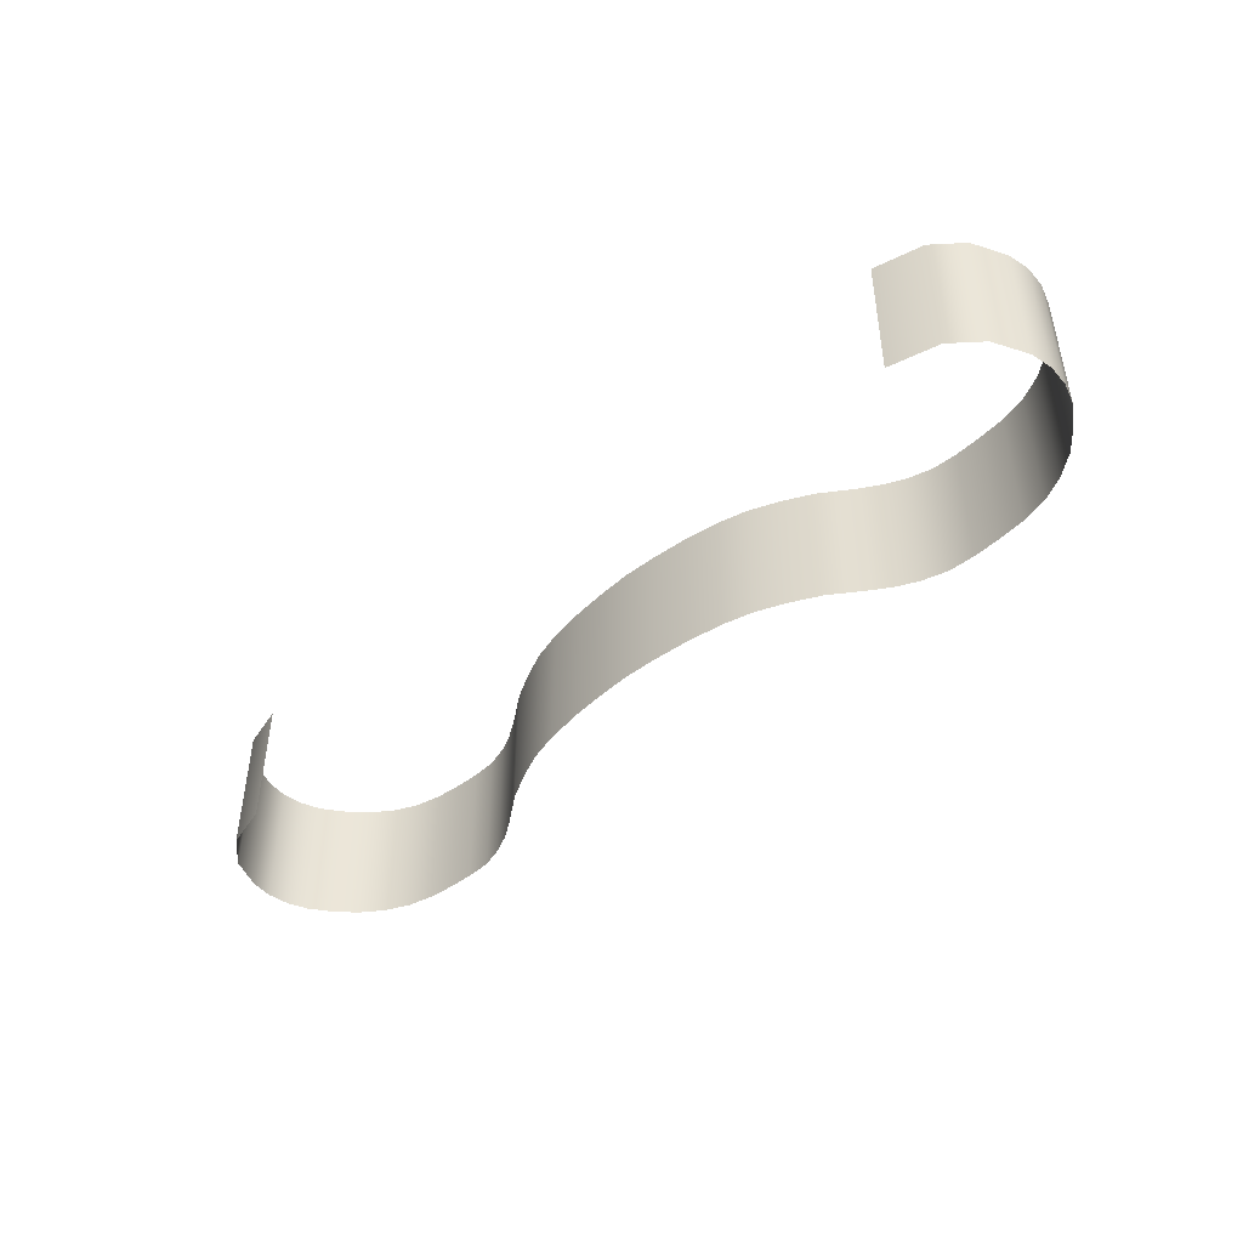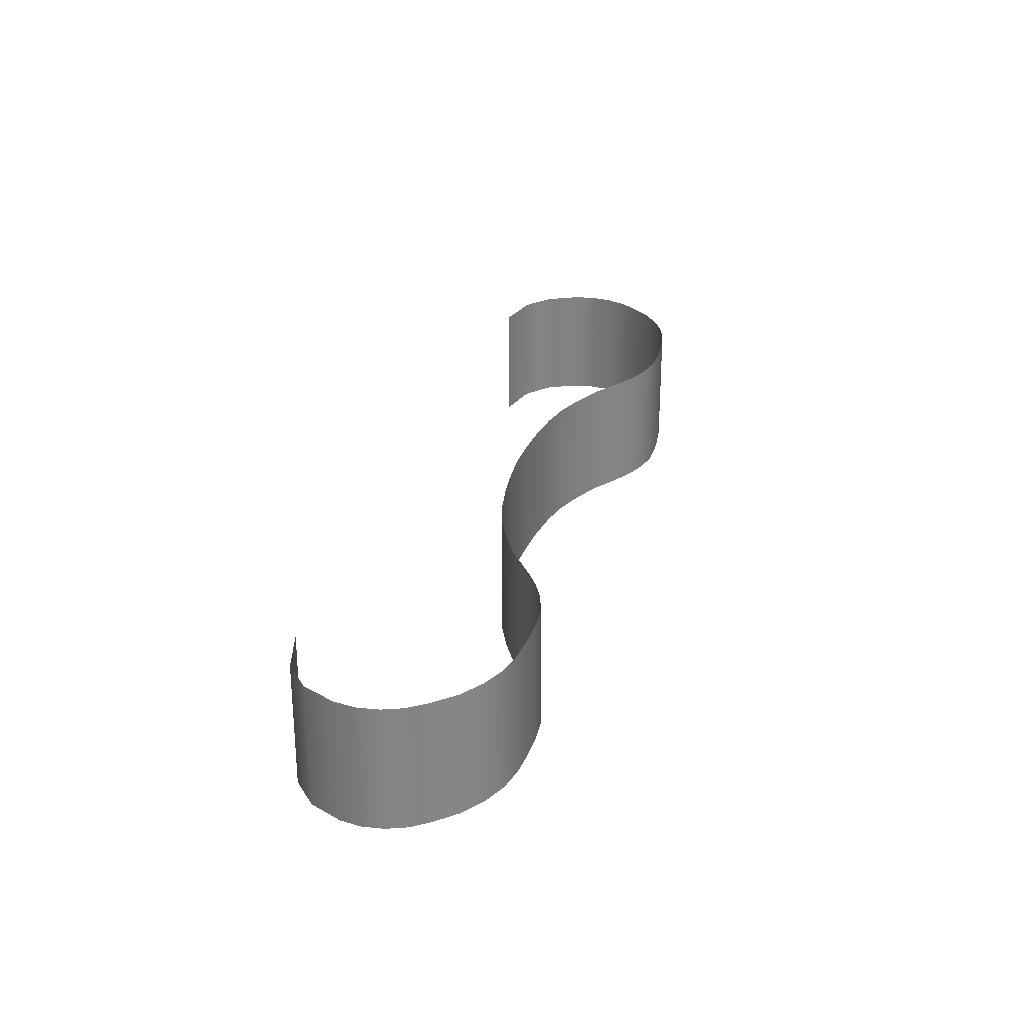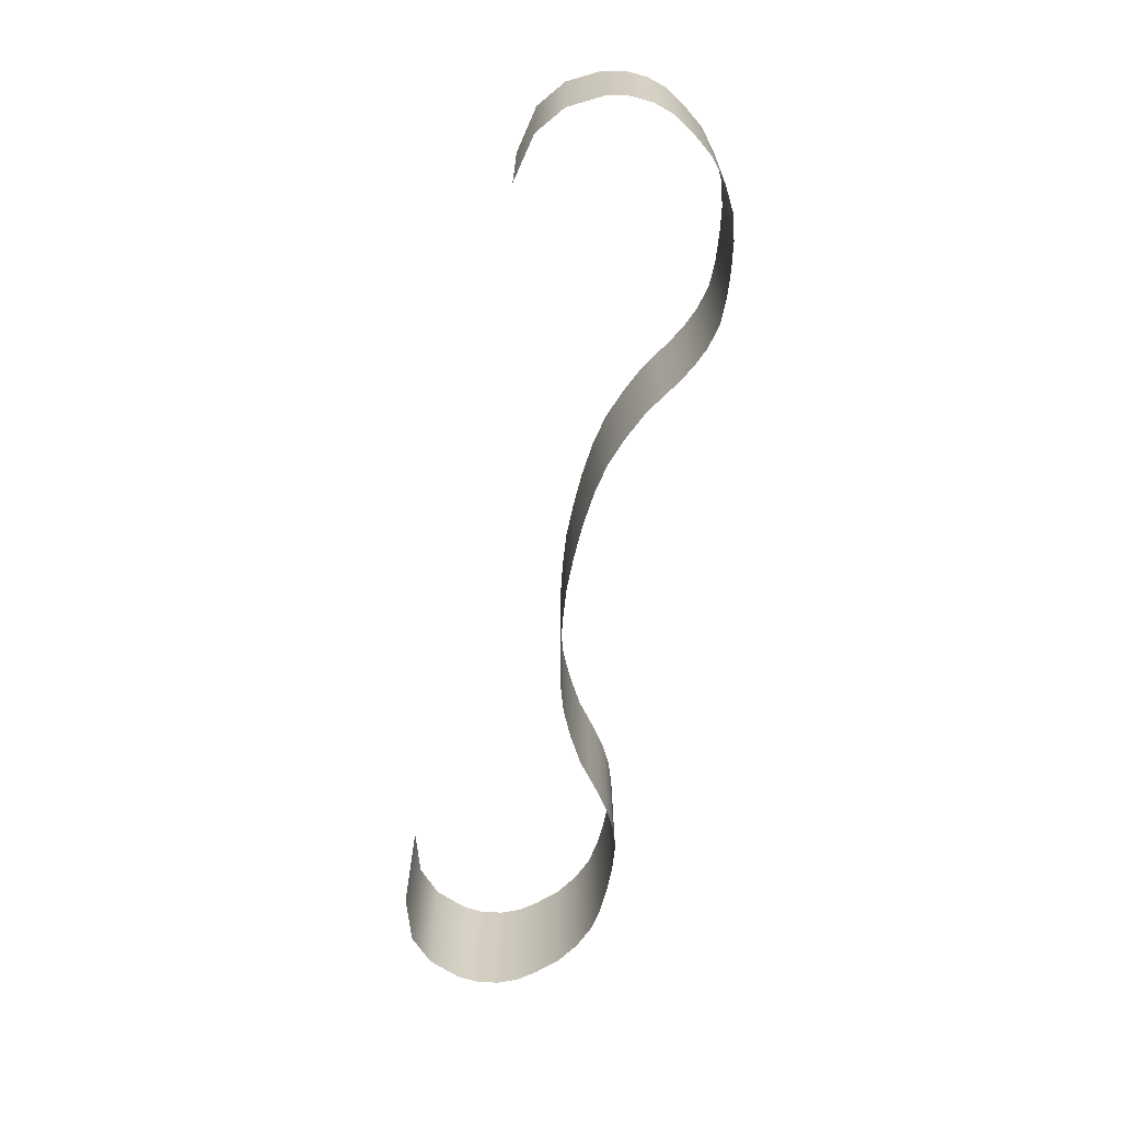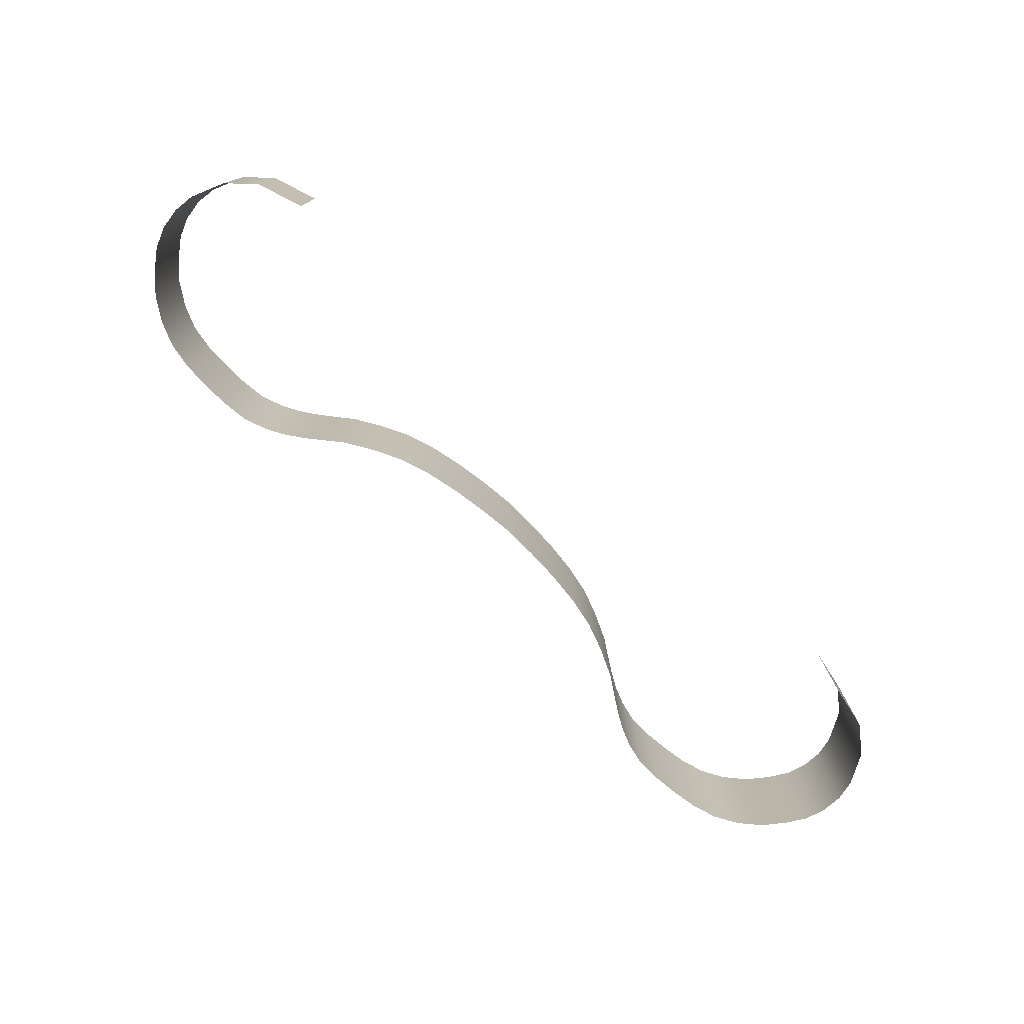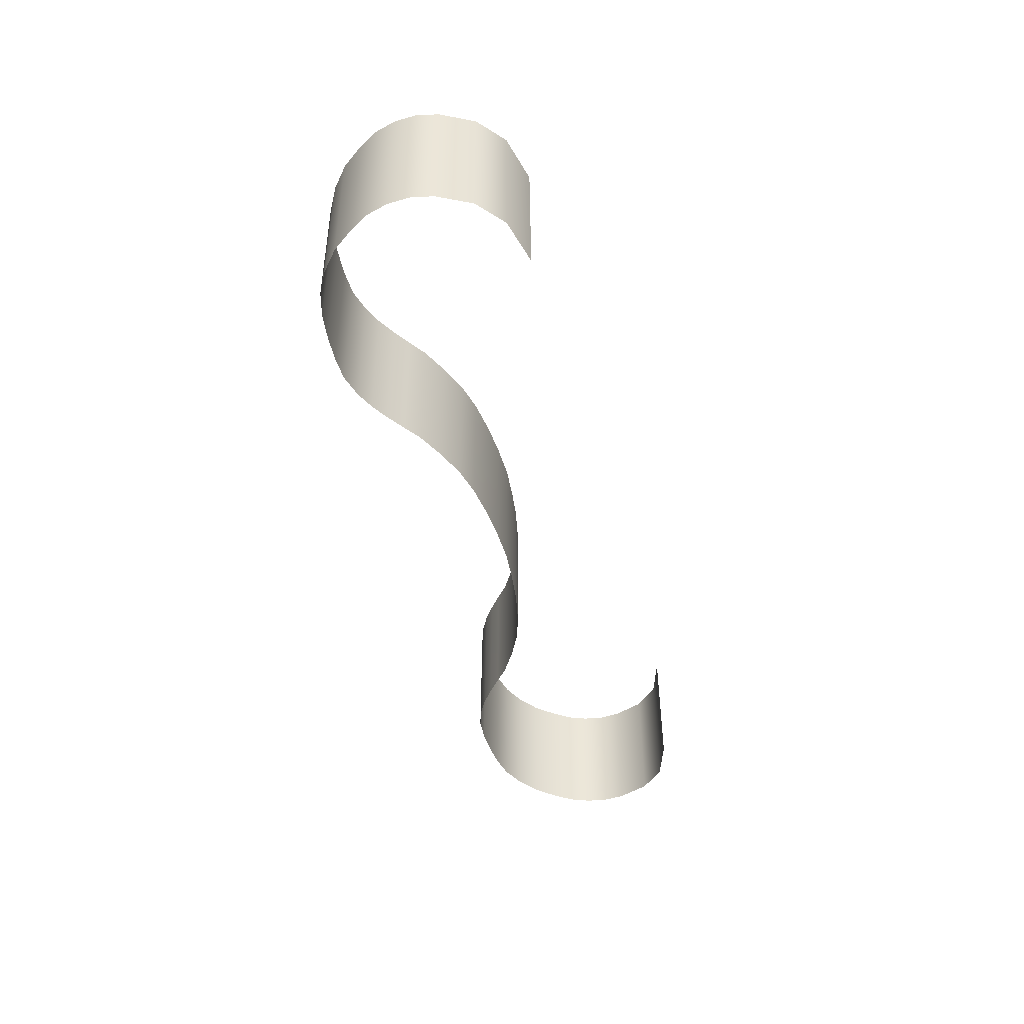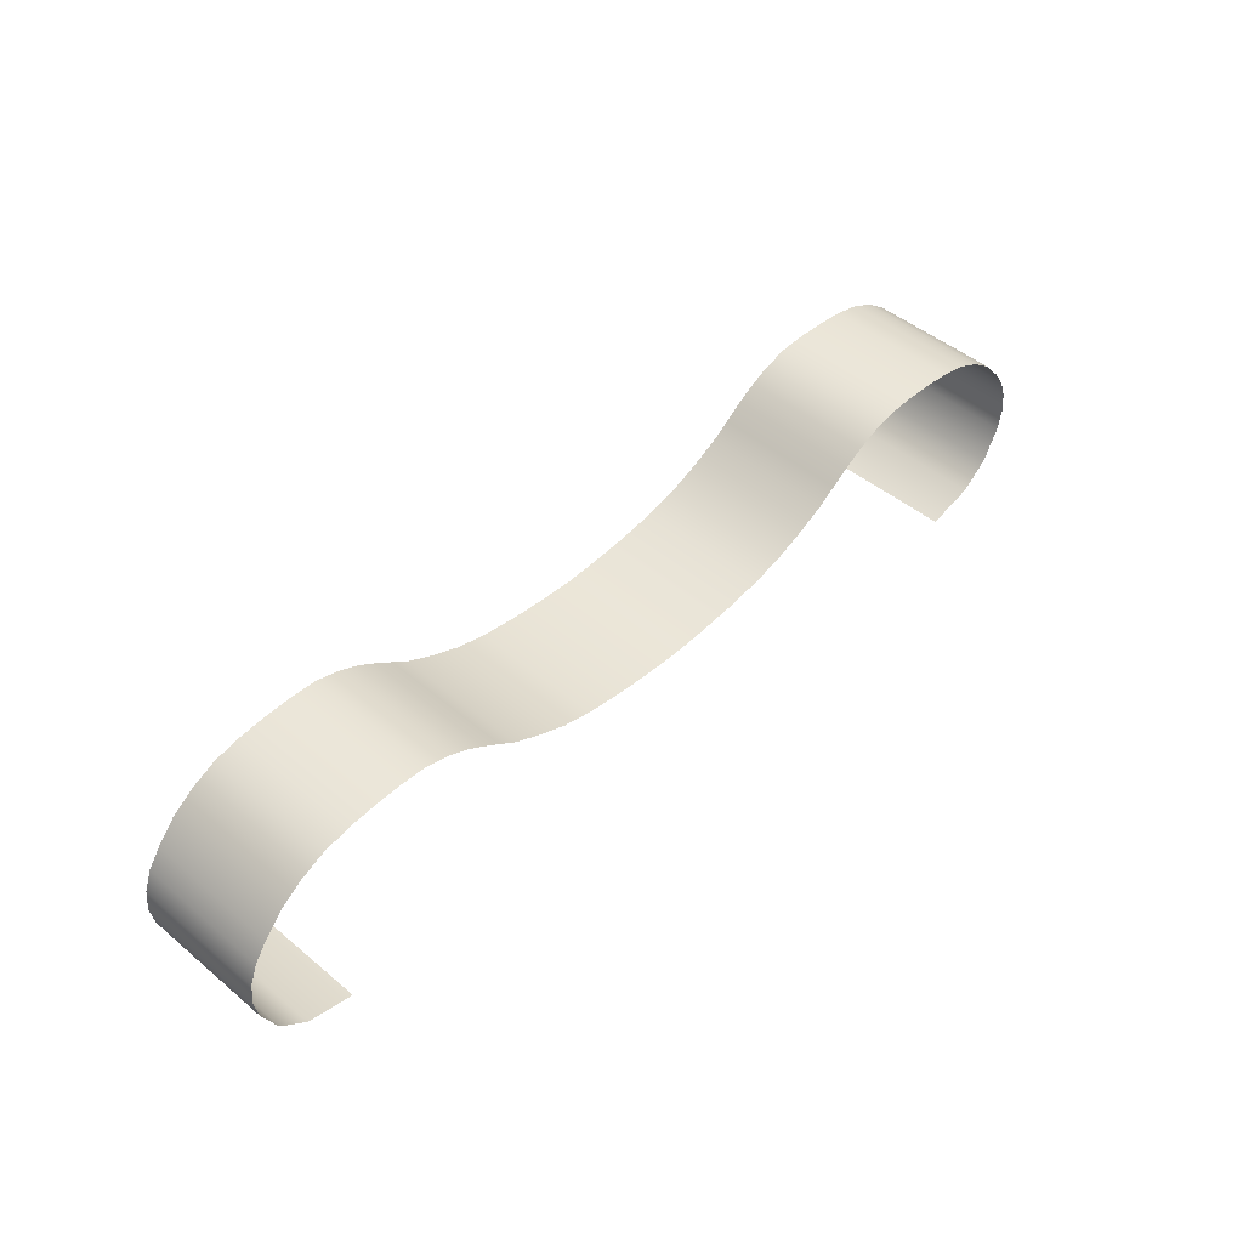
<metadata>
{"format":"obj","ext":"obj","renderer":"f3d","projection":"perspective","resolution":1024,"background":"white","views":[{"elev":-44.3,"azim":-135.5,"up":"+Y"},{"elev":29.1,"azim":-75.5,"up":"+Y"},{"elev":-65.6,"azim":-99.0,"up":"+Y"},{"elev":-75.9,"azim":137.6,"up":"+Y"},{"elev":-43.5,"azim":102.6,"up":"+Y"},{"elev":46.6,"azim":133.7,"up":"+Z"}]}
</metadata>
<code>
g default
v -46.44 15.27 -136.1
v -90.86 15.27 -126.9
v -129.3 15.27 -108.8
v -176.3 15.27 -78.9
v -319 15.27 -167.7
v -259.6 15.27 -213.5
v -306.1 15.27 -112.7
v -245.5 15.27 -75.87
v -290.9 15.27 -205
v -0 15.27 -139.3
v -319.8 15.27 -138.8
v -279.1 15.27 -87.76
v -209.8 15.27 -73.3
v -308.8 15.27 -189.4
v -152 15.27 -92.35
v -110.2 15.27 -118.8
v -70.89 15.27 -132.2
v -23.31 15.27 -138.2
v -192.4 15.27 -74.17
v -227.8 15.27 -74.04
v -263.1 15.27 -80.02
v -294 15.27 -98.81
v -314.7 15.27 -125.2
v -321.4 15.27 -153.3
v -163.7 15.27 -84.94
v -140.6 15.27 -100.5
v 46.44 15.27 -136.1
v 90.86 15.27 -126.9
v 129.3 15.27 -108.8
v 176.3 15.27 -78.9
v 319 15.27 -167.7
v 259.6 15.27 -213.5
v 306.1 15.27 -112.7
v 245.5 15.27 -75.87
v 290.9 15.27 -205
v 319.8 15.27 -138.8
v 279.1 15.27 -87.76
v 209.8 15.27 -73.3
v 308.8 15.27 -189.4
v 152 15.27 -92.35
v 110.2 15.27 -118.8
v 70.89 15.27 -132.2
v 23.31 15.27 -138.2
v 192.4 15.27 -74.17
v 227.8 15.27 -74.04
v 263.1 15.27 -80.02
v 294 15.27 -98.81
v 314.7 15.27 -125.2
v 321.4 15.27 -153.3
v 163.7 15.27 -84.94
v 140.6 15.27 -100.5
v -46.44 101.8 -136.1
v -70.89 101.8 -132.2
v -90.86 101.8 -126.9
v -110.2 101.8 -118.7
v -129.3 101.8 -108.8
v -140.6 101.8 -100.7
v -176.4 101.8 -79.52
v -192.5 101.8 -74.82
v -318.4 101.8 -167.5
v -308.2 101.8 -189.1
v -259.2 101.8 -212.9
v -305.8 101.8 -113
v -314.3 101.8 -125.3
v -245.4 101.8 -76.35
v -262.9 101.8 -80.43
v -290.4 101.8 -204.6
v -0 101.8 -139.3
v -23.31 101.8 -138.2
v -319.2 101.8 -138.9
v -320.7 101.8 -153.3
v -278.8 101.8 -88.12
v -293.7 101.8 -99.12
v -209.8 101.8 -73.88
v -227.7 101.8 -74.62
v -152 101.8 -92.67
v -163.8 101.8 -85.43
v 23.31 101.8 -138.2
v 90.86 101.8 -126.9
v 70.89 101.8 -132.2
v 129.3 101.8 -108.8
v 110.2 101.8 -118.7
v 152 101.8 -92.67
v 163.8 101.8 -85.43
v 209.8 101.8 -73.88
v 227.7 101.8 -74.62
v 290.4 101.8 -204.6
v 308.2 101.8 -189.1
v 319.2 101.8 -138.9
v 314.3 101.8 -125.3
v 278.8 101.8 -88.12
v 262.9 101.8 -80.43
v 259.2 101.8 -212.9
v 320.7 101.8 -153.3
v 293.7 101.8 -99.12
v 192.5 101.8 -74.82
v 318.4 101.8 -167.5
v 140.6 101.8 -100.7
v 46.44 101.8 -136.1
v 176.4 101.8 -79.52
v 245.4 101.8 -76.35
v 305.8 101.8 -113
g DeskBannerGeneric Emissives
f 17 53 54 2
f 16 55 56 3
f 15 76 77 25
f 13 74 75 20
f 14 61 67 9
f 23 64 70 11
f 21 66 72 12
f 9 67 62 6
f 10 68 69 18
f 11 70 71 24
f 12 72 73 22
f 19 59 74 13
f 5 60 61 14
f 26 57 76 15
f 54 55 16 2
f 52 53 17 1
f 18 69 52 1
f 4 58 59 19
f 20 75 65 8
f 8 65 66 21
f 22 73 63 7
f 7 63 64 23
f 24 71 60 5
f 25 77 58 4
f 56 57 26 3
f 42 28 79 80
f 41 29 81 82
f 40 50 84 83
f 38 45 86 85
f 39 35 87 88
f 48 36 89 90
f 46 37 91 92
f 35 32 93 87
f 10 43 78 68
f 36 49 94 89
f 37 47 95 91
f 44 38 85 96
f 31 39 88 97
f 51 40 83 98
f 79 28 41 82
f 99 27 42 80
f 43 27 99 78
f 30 44 96 100
f 45 34 101 86
f 34 46 92 101
f 47 33 102 95
f 33 48 90 102
f 49 31 97 94
f 50 30 100 84
f 81 29 51 98

</code>
